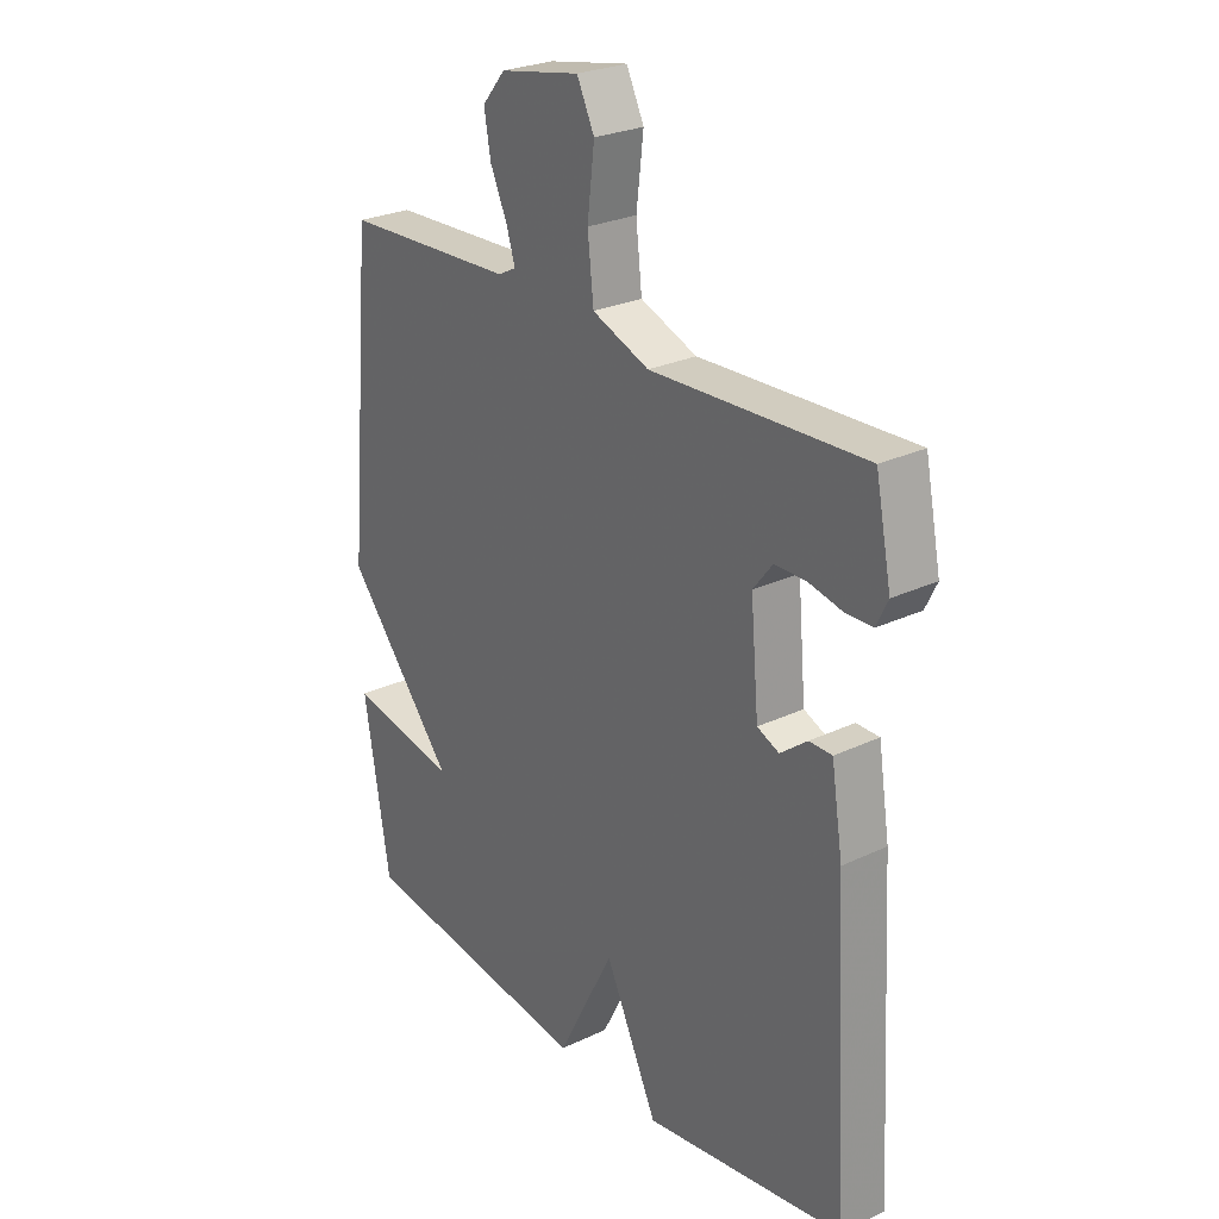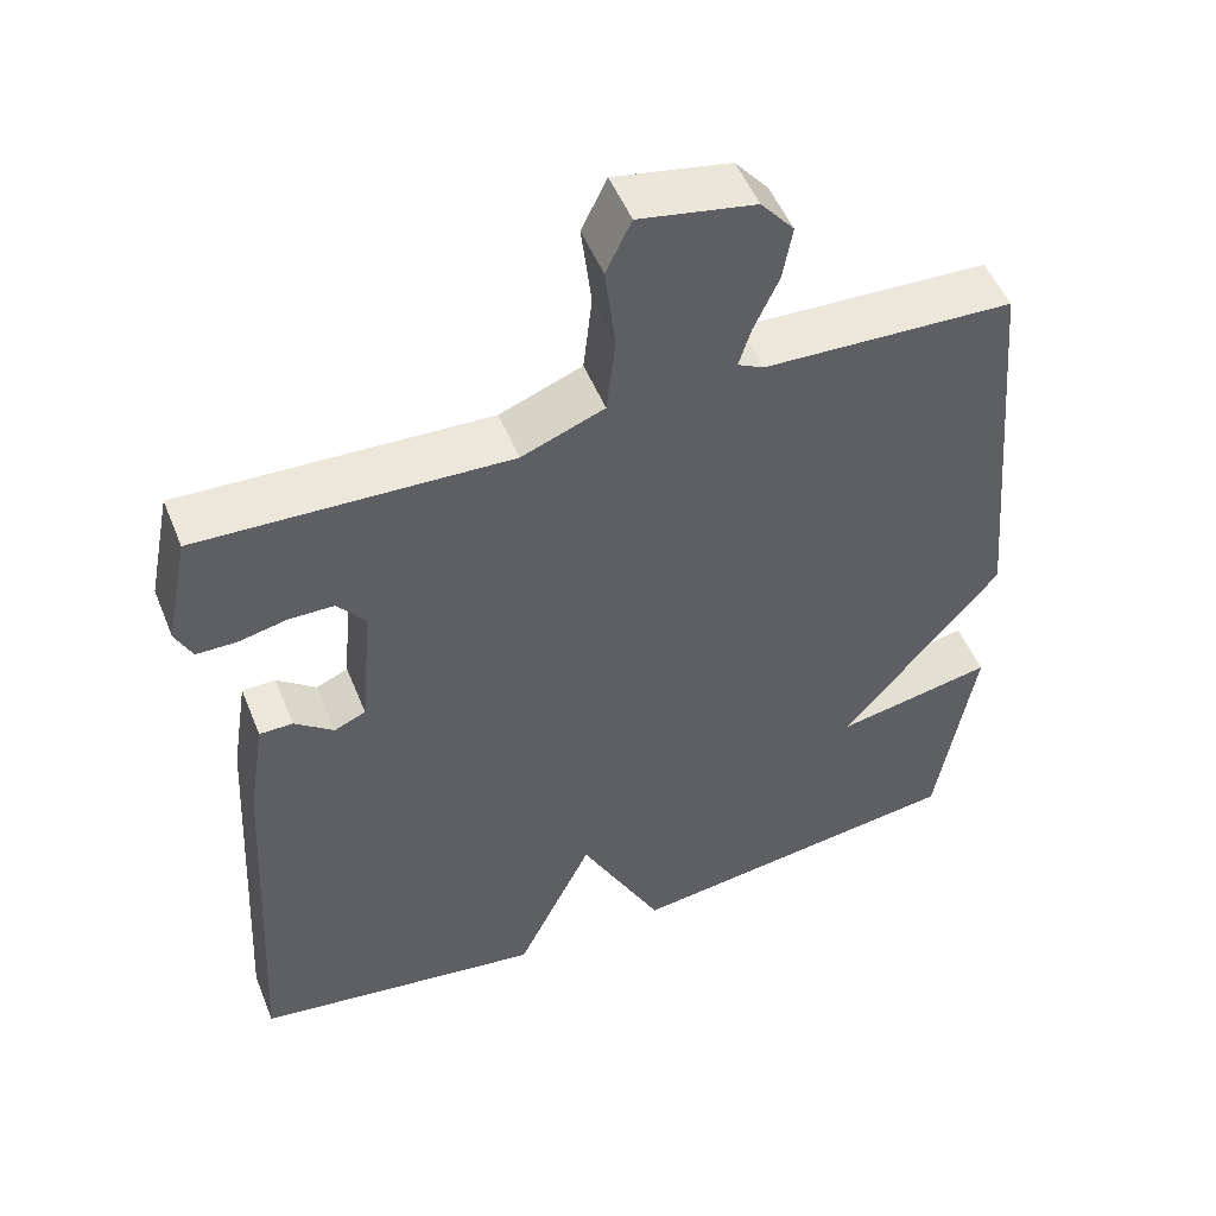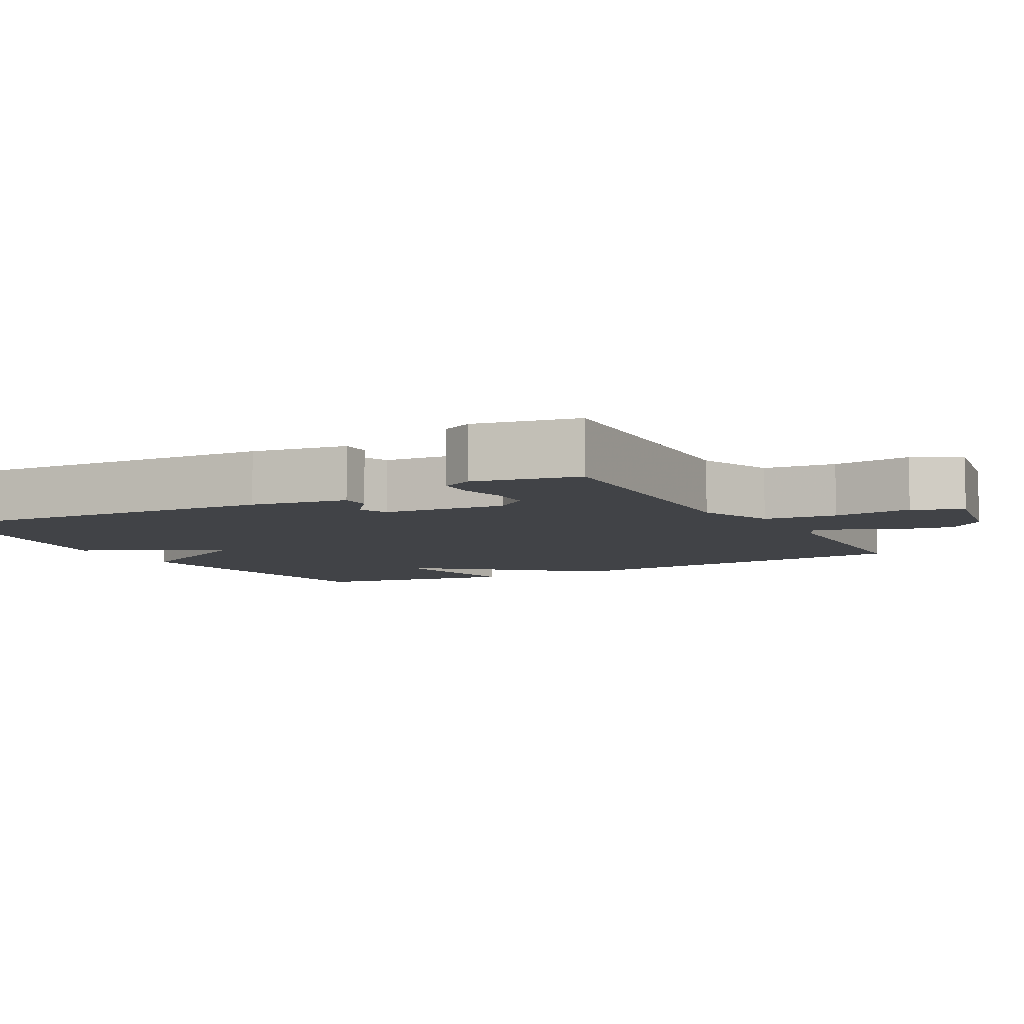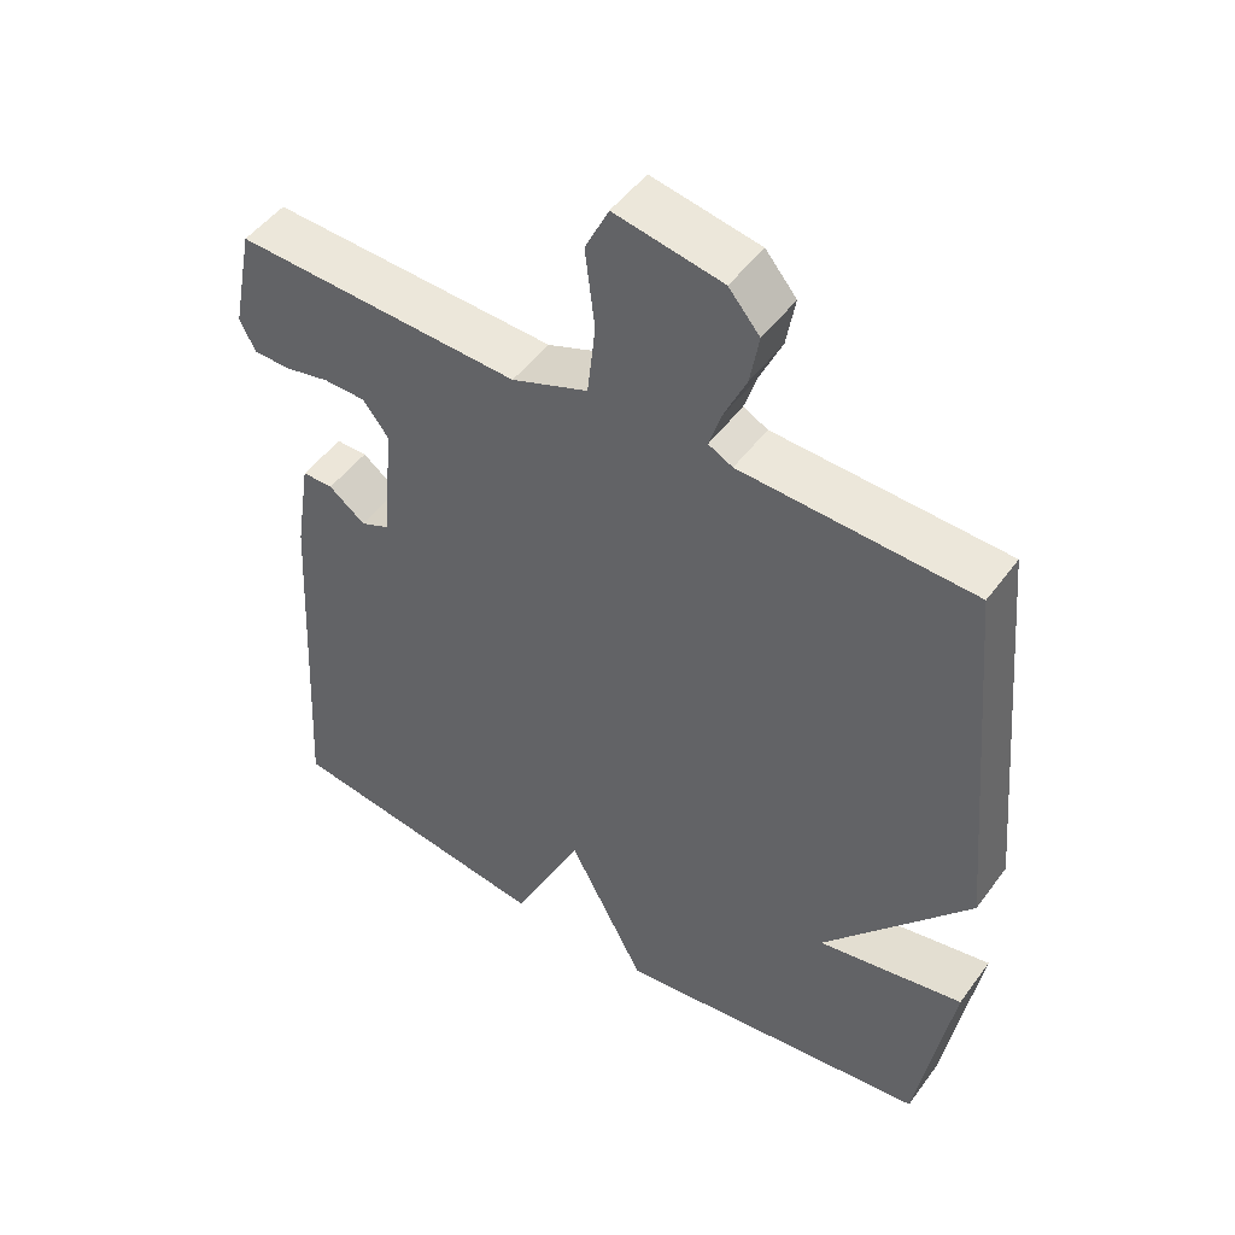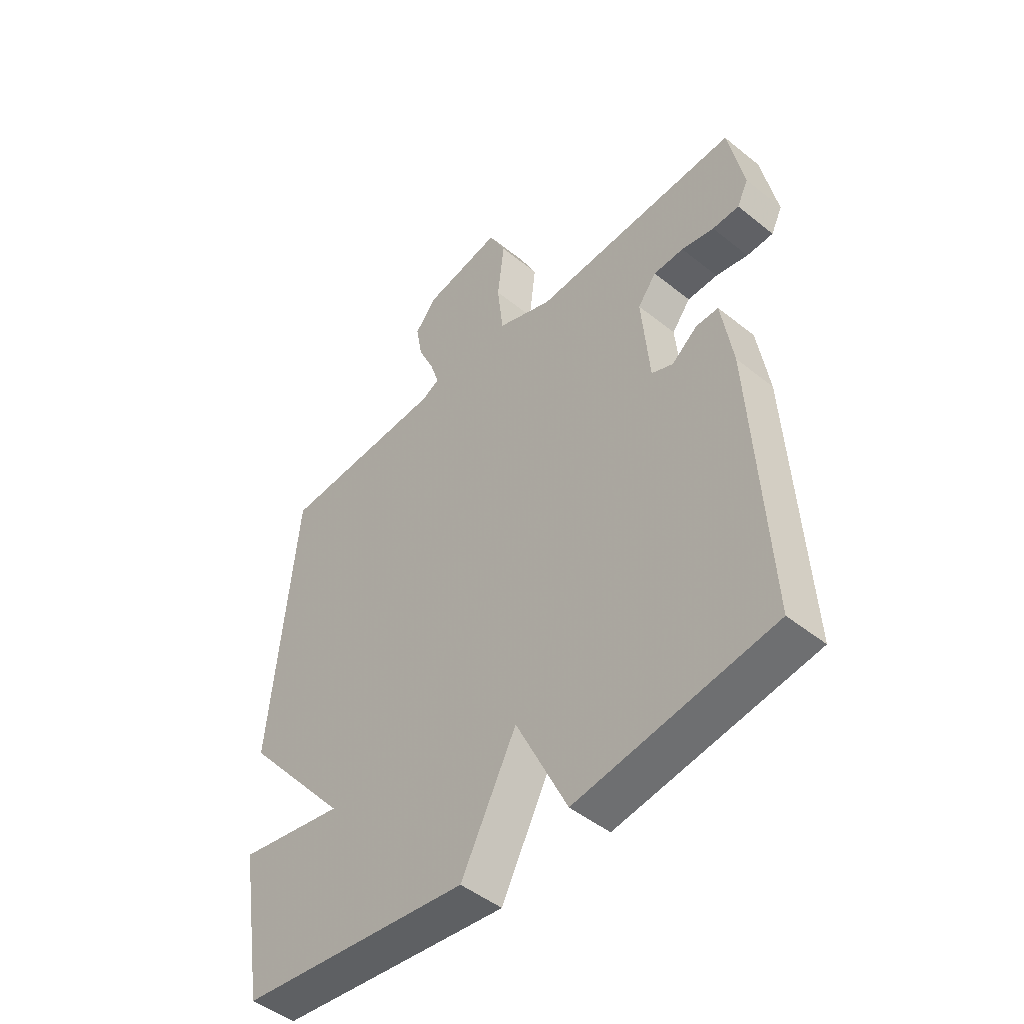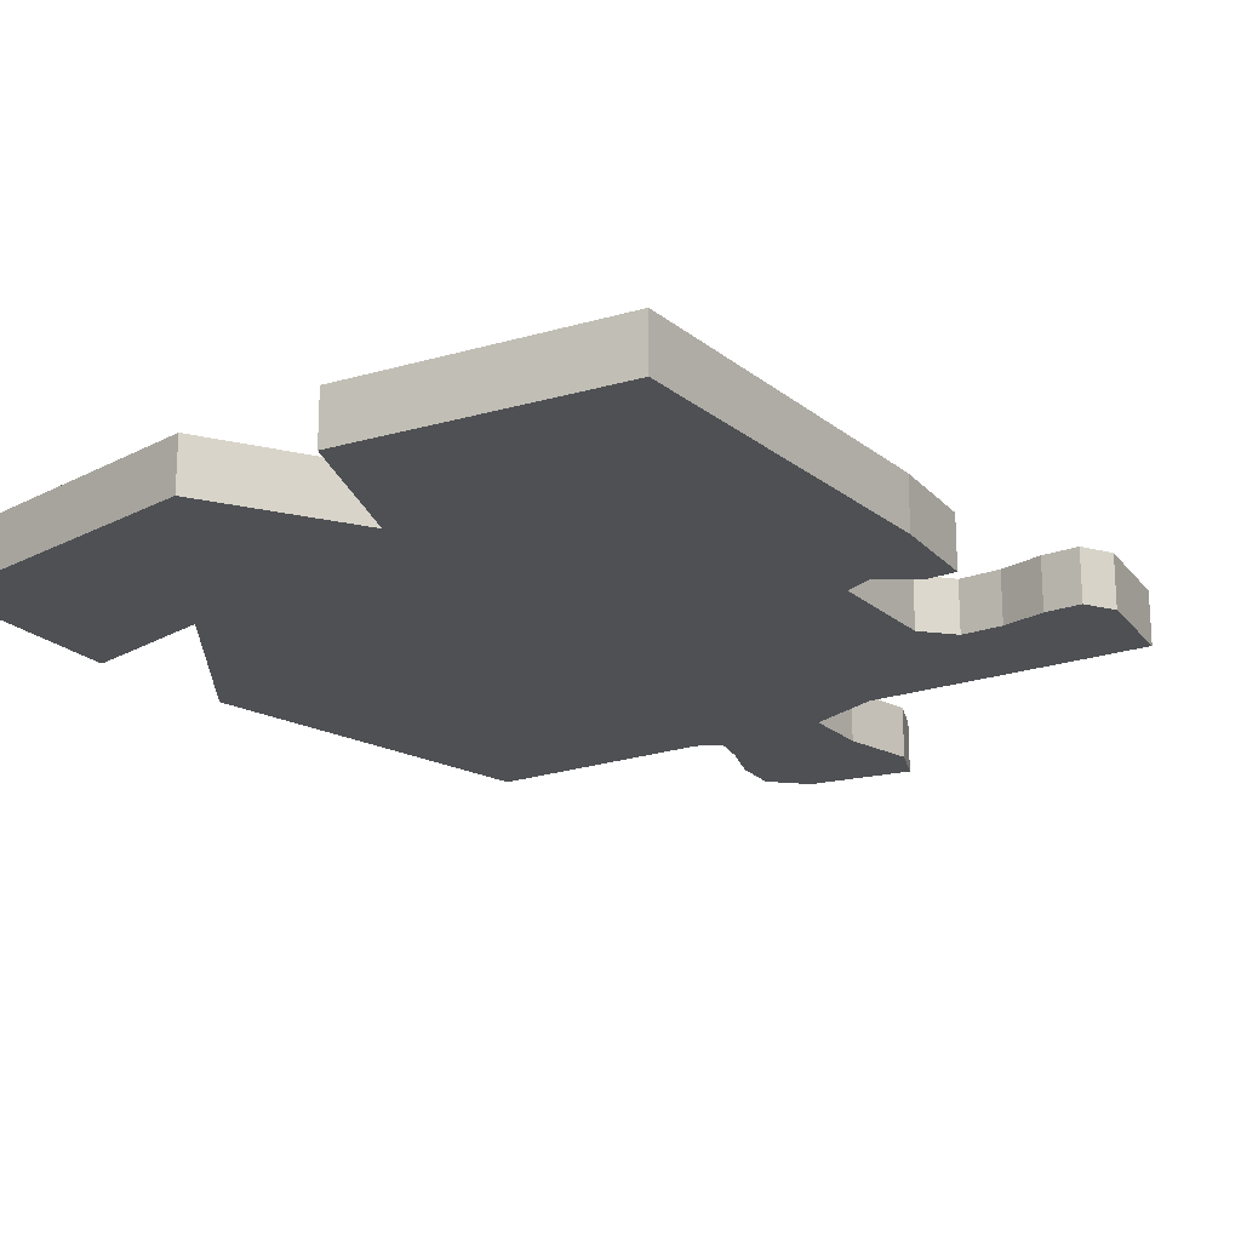
<metadata>
{"format":"obj","ext":"obj","renderer":"f3d","projection":"perspective","resolution":1024,"background":"white","views":[{"elev":26.3,"azim":-126.7,"up":"+Z"},{"elev":51.1,"azim":-21.7,"up":"+Z"},{"elev":-7.0,"azim":-61.1,"up":"+Y"},{"elev":48.8,"azim":34.7,"up":"+Z"},{"elev":-47.8,"azim":-132.0,"up":"+Z"},{"elev":-18.8,"azim":-142.5,"up":"+Y"}]}
</metadata>
<code>
v 0.5 0.07 0.5
v 0.547 0.07 -0.016
v 0.348 0.07 -0.253
v 0.547 0.07 -0.216
v 0.5 0.07 -0.5
v 0.067 0.07 -0.555
v -0.037 0.07 -0.354
v -0.133 0.07 -0.555
v -0.5 0.07 -0.5
v -0.472 0.07 0.001
v -0.451 0.07 0.133
v -0.409 0.07 0.133
v -0.36 0.07 0.095
v -0.32 0.07 0.112
v -0.305 0.07 0.28
v -0.34 0.07 0.325
v -0.397 0.07 0.326
v -0.458 0.07 0.313
v -0.508 0.07 0.314
v -0.529 0.07 0.357
v -0.5 0.07 0.5
v -0.111 0.07 0.483
v -0.007 0.07 0.523
v 0.004 0.07 0.622
v -0.009 0.07 0.73
v 0.023 0.07 0.796
v 0.169 0.07 0.768
v 0.211 0.07 0.718
v 0.199 0.07 0.65
v 0.168 0.07 0.582
v 0.152 0.07 0.531
v 0.185 0.07 0.514
v 0.5 0 0.5
v 0.547 0 -0.016
v 0.348 0 -0.253
v 0.547 0 -0.216
v 0.5 0 -0.5
v 0.067 0 -0.555
v -0.037 0 -0.354
v -0.133 0 -0.555
v -0.5 0 -0.5
v -0.472 0 0.001
v -0.451 0 0.133
v -0.409 0 0.133
v -0.36 0 0.095
v -0.32 0 0.112
v -0.305 0 0.28
v -0.34 0 0.325
v -0.397 0 0.326
v -0.458 0 0.313
v -0.508 0 0.314
v -0.529 0 0.357
v -0.5 0 0.5
v -0.111 0 0.483
v -0.007 0 0.523
v 0.004 0 0.622
v -0.009 0 0.73
v 0.023 0 0.796
v 0.169 0 0.768
v 0.211 0 0.718
v 0.199 0 0.65
v 0.168 0 0.582
v 0.152 0 0.531
v 0.185 0 0.514
f 28 29 30
f 27 28 30
f 26 27 30
f 25 26 30
f 24 25 30
f 23 24 30 31
f 22 23 31 32
f 20 21 22
f 19 20 22
f 18 19 22
f 17 18 22
f 22 32 1
f 17 22 1
f 16 17 1
f 11 12 13
f 10 11 13
f 9 10 13
f 8 9 13
f 7 8 13
f 7 13 14
f 5 6 7
f 4 5 7
f 3 4 7
f 3 7 14 15
f 3 15 16
f 2 3 16
f 1 2 16
f 62 61 60
f 62 60 59
f 62 59 58
f 62 58 57
f 62 57 56
f 63 62 56 55
f 64 63 55 54
f 54 53 52
f 54 52 51
f 54 51 50
f 54 50 49
f 33 64 54
f 33 54 49
f 33 49 48
f 45 44 43
f 45 43 42
f 45 42 41
f 45 41 40
f 45 40 39
f 46 45 39
f 39 38 37
f 39 37 36
f 39 36 35
f 47 46 39 35
f 48 47 35
f 48 35 34
f 48 34 33
f 1 33 34 2
f 2 34 35 3
f 3 35 36 4
f 4 36 37 5
f 5 37 38 6
f 6 38 39 7
f 7 39 40 8
f 8 40 41 9
f 9 41 42 10
f 10 42 43 11
f 11 43 44 12
f 12 44 45 13
f 13 45 46 14
f 14 46 47 15
f 15 47 48 16
f 16 48 49 17
f 17 49 50 18
f 18 50 51 19
f 19 51 52 20
f 20 52 53 21
f 21 53 54 22
f 22 54 55 23
f 23 55 56 24
f 24 56 57 25
f 25 57 58 26
f 26 58 59 27
f 27 59 60 28
f 28 60 61 29
f 29 61 62 30
f 30 62 63 31
f 31 63 64 32
f 32 64 33 1

</code>
